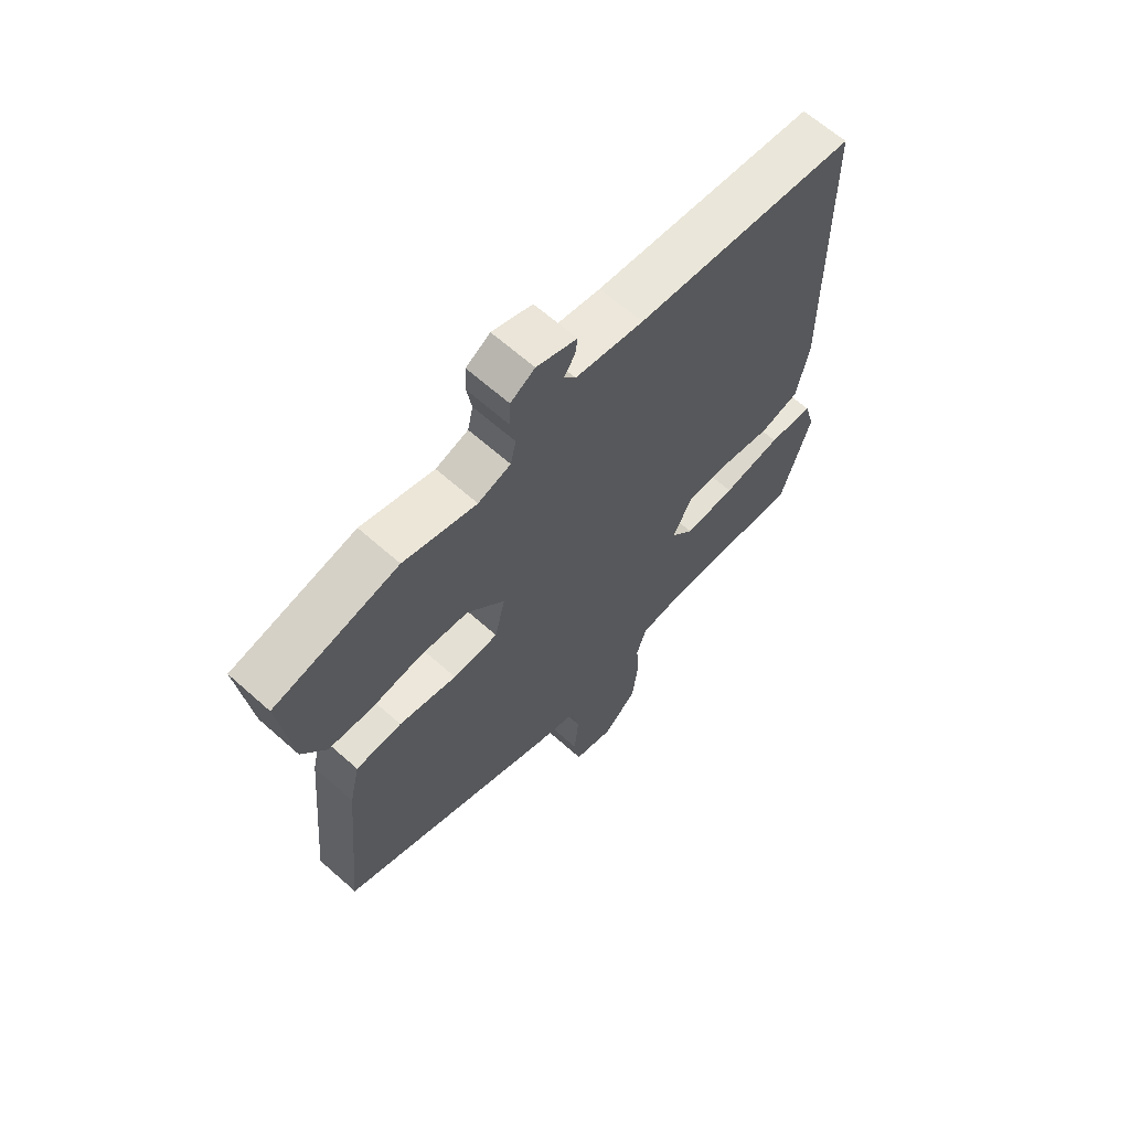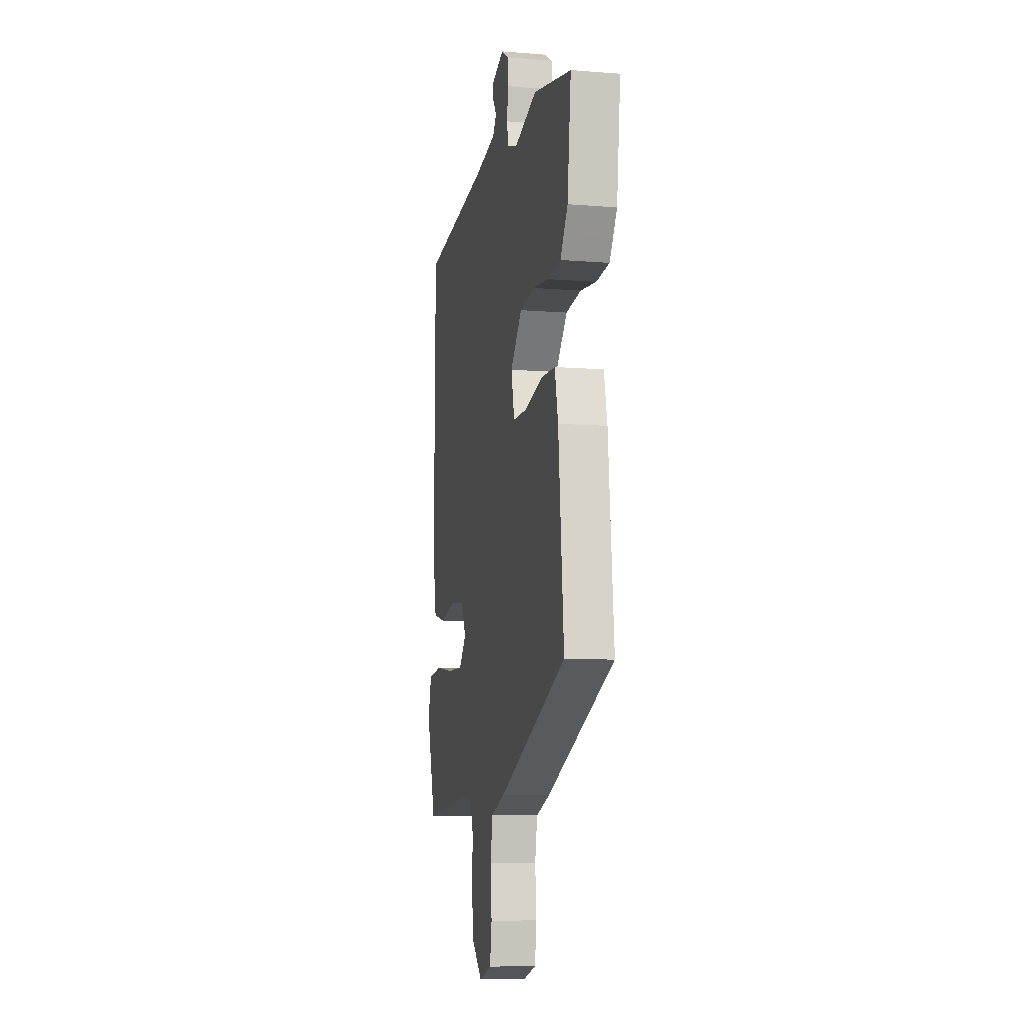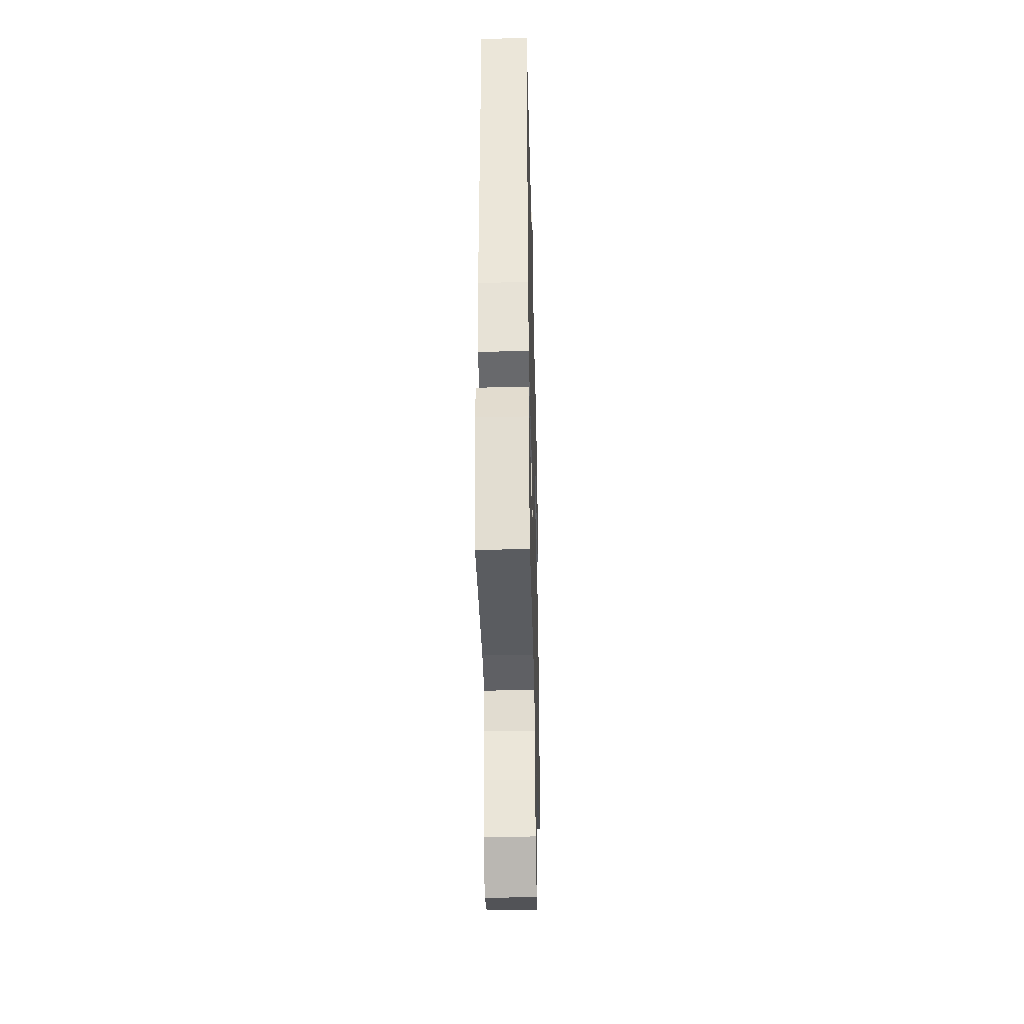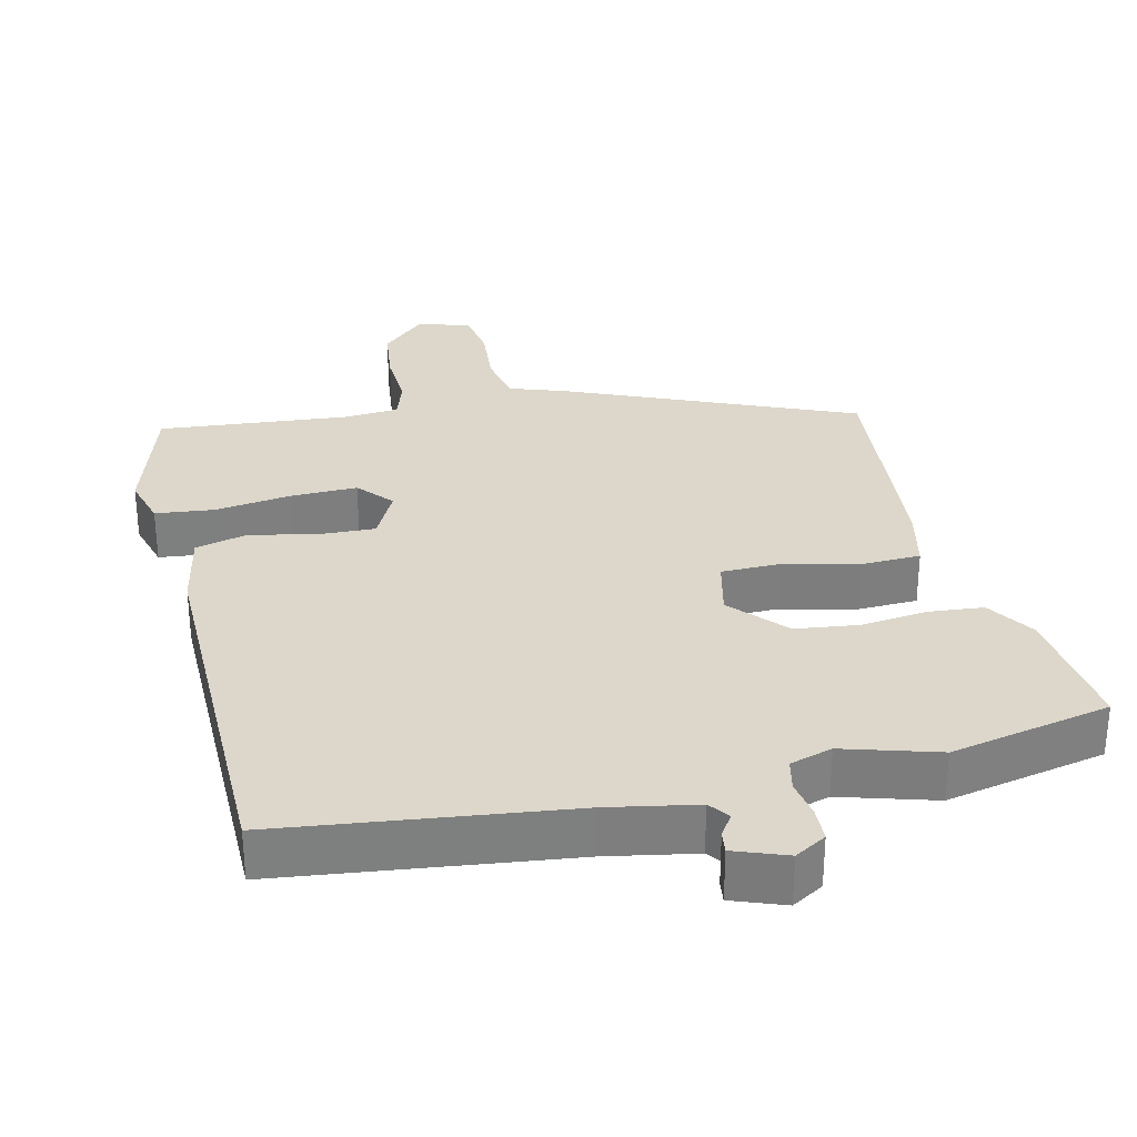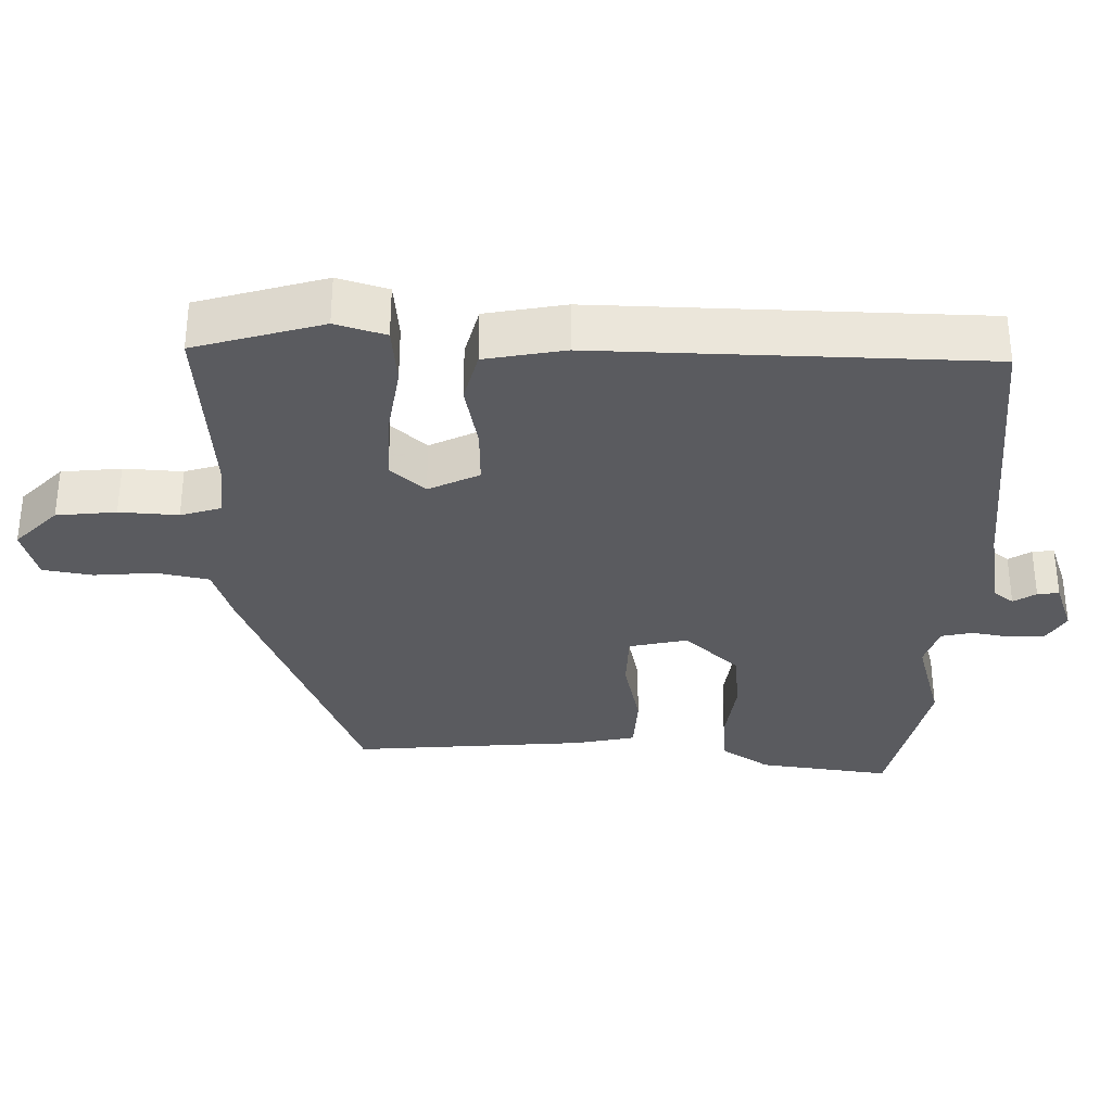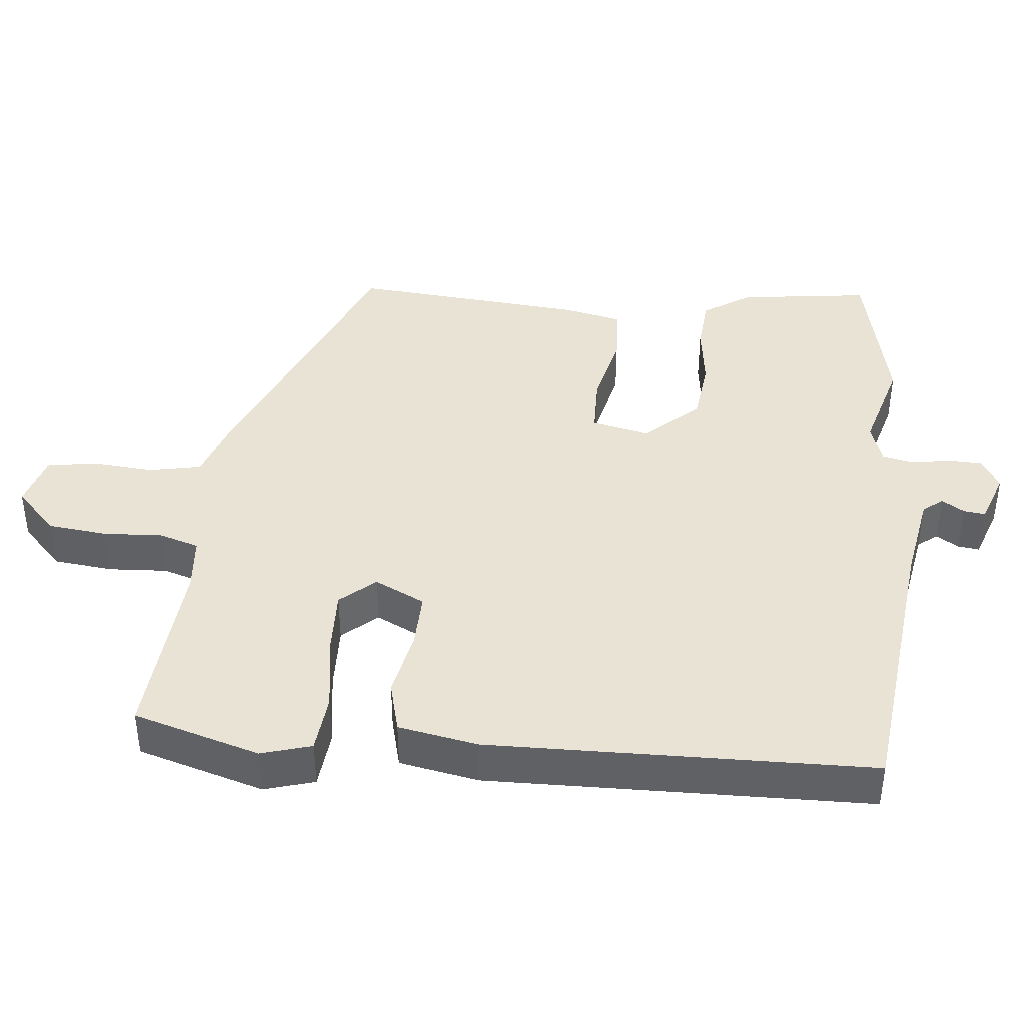
<metadata>
{"format":"obj","ext":"obj","renderer":"f3d","projection":"perspective","resolution":1024,"background":"white","views":[{"elev":64.8,"azim":131.8,"up":"+Z"},{"elev":-9.1,"azim":78.0,"up":"+Z"},{"elev":-38.9,"azim":-88.6,"up":"+Z"},{"elev":30.8,"azim":-13.2,"up":"+Y"},{"elev":-32.9,"azim":-91.9,"up":"+Y"},{"elev":41.1,"azim":-84.9,"up":"+Y"}]}
</metadata>
<code>
v 0.502 0.07 -0.315
v 0.104 0.07 -0.483
v 0.023 0.07 -0.511
v 0.009 0.07 -0.584
v 0.017 0.07 -0.67
v 0.006 0.07 -0.739
v -0.068 0.07 -0.761
v -0.129 0.07 -0.703
v -0.139 0.07 -0.62
v -0.135 0.07 -0.538
v -0.153 0.07 -0.482
v -0.23 0.07 -0.476
v -0.496 0.07 -0.5
v -0.55 0.07 -0.323
v -0.53 0.07 -0.253
v -0.448 0.07 -0.244
v -0.341 0.07 -0.259
v -0.248 0.07 -0.261
v -0.206 0.07 -0.212
v -0.241 0.07 -0.142
v -0.32 0.07 -0.145
v -0.413 0.07 -0.165
v -0.486 0.07 -0.147
v -0.508 0.07 -0.036
v -0.503 0.07 0.499
v -0.101 0.07 0.548
v 0.022 0.07 0.571
v 0.043 0.07 0.599
v 0.023 0.07 0.63
v 0.019 0.07 0.66
v 0.092 0.07 0.687
v 0.136 0.07 0.661
v 0.138 0.07 0.613
v 0.129 0.07 0.559
v 0.139 0.07 0.515
v 0.198 0.07 0.497
v 0.33 0.07 0.536
v 0.554 0.07 0.489
v 0.532 0.07 0.305
v 0.489 0.07 0.238
v 0.412 0.07 0.231
v 0.32 0.07 0.242
v 0.231 0.07 0.231
v 0.163 0.07 0.155
v 0.182 0.07 0.074
v 0.264 0.07 0.073
v 0.369 0.07 0.098
v 0.452 0.07 0.095
v 0.471 0.07 0.011
v 0.502 0 -0.315
v 0.104 0 -0.483
v 0.023 0 -0.511
v 0.009 0 -0.584
v 0.017 0 -0.67
v 0.006 0 -0.739
v -0.068 0 -0.761
v -0.129 0 -0.703
v -0.139 0 -0.62
v -0.135 0 -0.538
v -0.153 0 -0.482
v -0.23 0 -0.476
v -0.496 0 -0.5
v -0.55 0 -0.323
v -0.53 0 -0.253
v -0.448 0 -0.244
v -0.341 0 -0.259
v -0.248 0 -0.261
v -0.206 0 -0.212
v -0.241 0 -0.142
v -0.32 0 -0.145
v -0.413 0 -0.165
v -0.486 0 -0.147
v -0.508 0 -0.036
v -0.503 0 0.499
v -0.101 0 0.548
v 0.022 0 0.571
v 0.043 0 0.599
v 0.023 0 0.63
v 0.019 0 0.66
v 0.092 0 0.687
v 0.136 0 0.661
v 0.138 0 0.613
v 0.129 0 0.559
v 0.139 0 0.515
v 0.198 0 0.497
v 0.33 0 0.536
v 0.554 0 0.489
v 0.532 0 0.305
v 0.489 0 0.238
v 0.412 0 0.231
v 0.32 0 0.242
v 0.231 0 0.231
v 0.163 0 0.155
v 0.182 0 0.074
v 0.264 0 0.073
v 0.369 0 0.098
v 0.452 0 0.095
v 0.471 0 0.011
f 46 47 48 49
f 45 46 49 1
f 39 40 41 42
f 39 42 43
f 36 37 38 39
f 35 36 39 43
f 31 32 33 34
f 31 34 35
f 28 29 30 31
f 28 31 35
f 27 28 35 43
f 23 24 25 26
f 21 22 23 26
f 20 21 26 27
f 19 20 27 43
f 14 15 16 17
f 12 13 14 17
f 11 12 17 18
f 7 8 9 10
f 5 6 7 10
f 4 5 10 11
f 3 4 11 18
f 45 1 2 3
f 44 45 3 18
f 18 19 43 44
f 98 97 96 95
f 50 98 95 94
f 91 90 89 88
f 92 91 88
f 88 87 86 85
f 92 88 85 84
f 83 82 81 80
f 84 83 80
f 80 79 78 77
f 84 80 77
f 92 84 77 76
f 75 74 73 72
f 75 72 71 70
f 76 75 70 69
f 92 76 69 68
f 66 65 64 63
f 66 63 62 61
f 67 66 61 60
f 59 58 57 56
f 59 56 55 54
f 60 59 54 53
f 67 60 53 52
f 52 51 50 94
f 67 52 94 93
f 93 92 68 67
f 1 50 51 2
f 2 51 52 3
f 3 52 53 4
f 4 53 54 5
f 5 54 55 6
f 6 55 56 7
f 7 56 57 8
f 8 57 58 9
f 9 58 59 10
f 10 59 60 11
f 11 60 61 12
f 12 61 62 13
f 13 62 63 14
f 14 63 64 15
f 15 64 65 16
f 16 65 66 17
f 17 66 67 18
f 18 67 68 19
f 19 68 69 20
f 20 69 70 21
f 21 70 71 22
f 22 71 72 23
f 23 72 73 24
f 24 73 74 25
f 25 74 75 26
f 26 75 76 27
f 27 76 77 28
f 28 77 78 29
f 29 78 79 30
f 30 79 80 31
f 31 80 81 32
f 32 81 82 33
f 33 82 83 34
f 34 83 84 35
f 35 84 85 36
f 36 85 86 37
f 37 86 87 38
f 38 87 88 39
f 39 88 89 40
f 40 89 90 41
f 41 90 91 42
f 42 91 92 43
f 43 92 93 44
f 44 93 94 45
f 45 94 95 46
f 46 95 96 47
f 47 96 97 48
f 48 97 98 49
f 49 98 50 1

</code>
